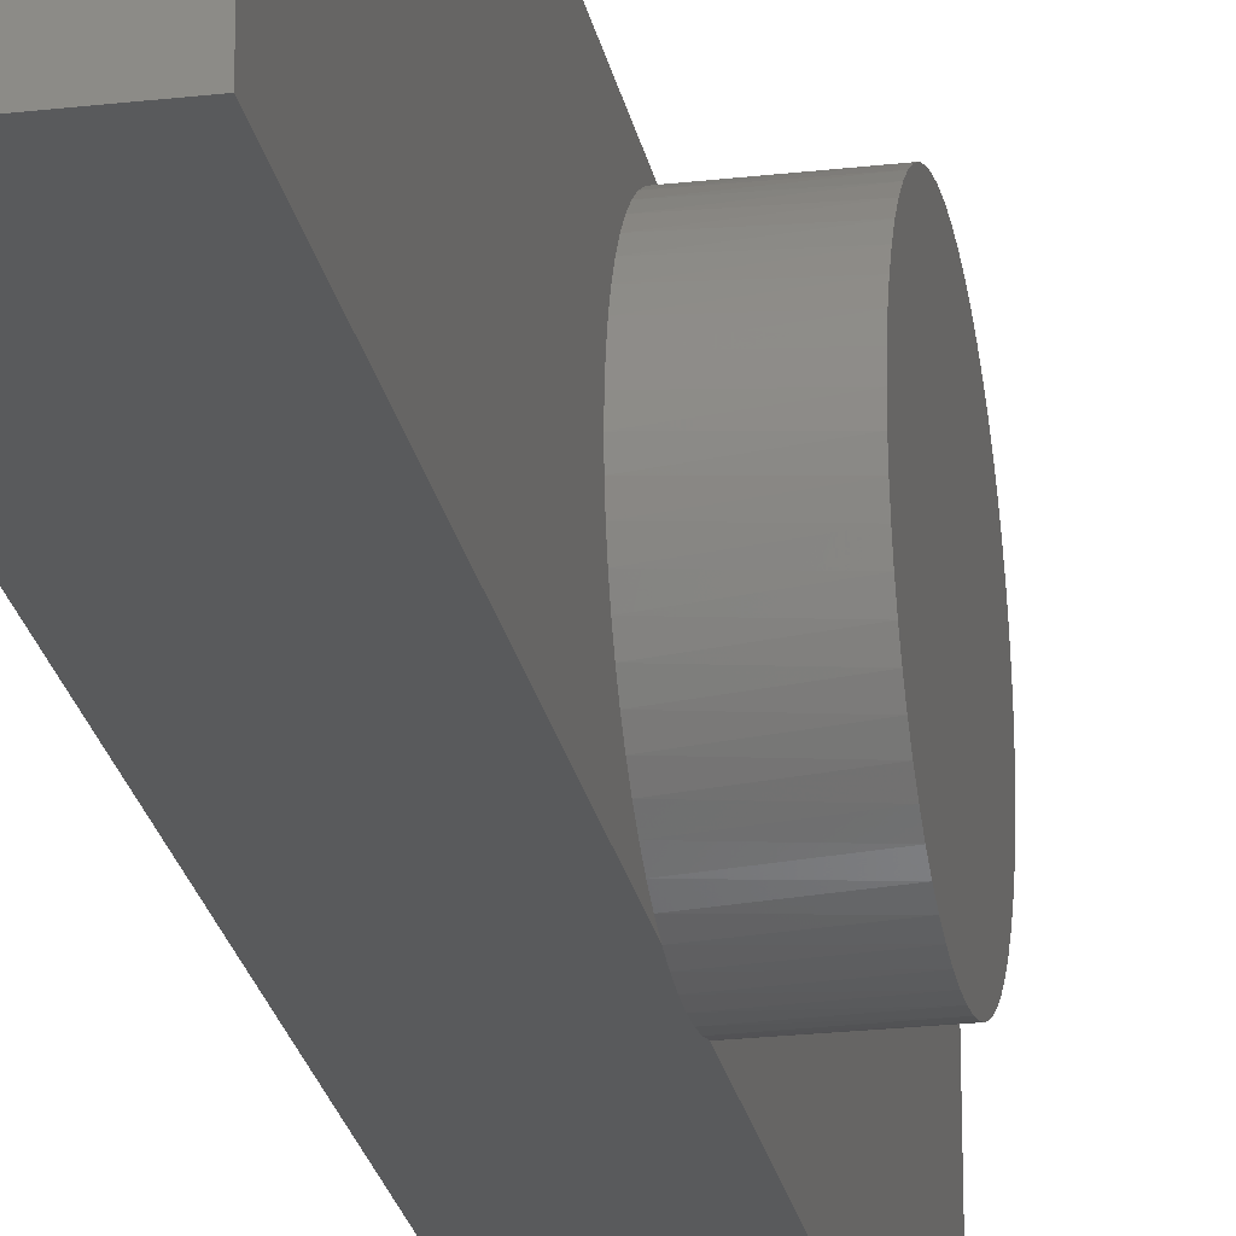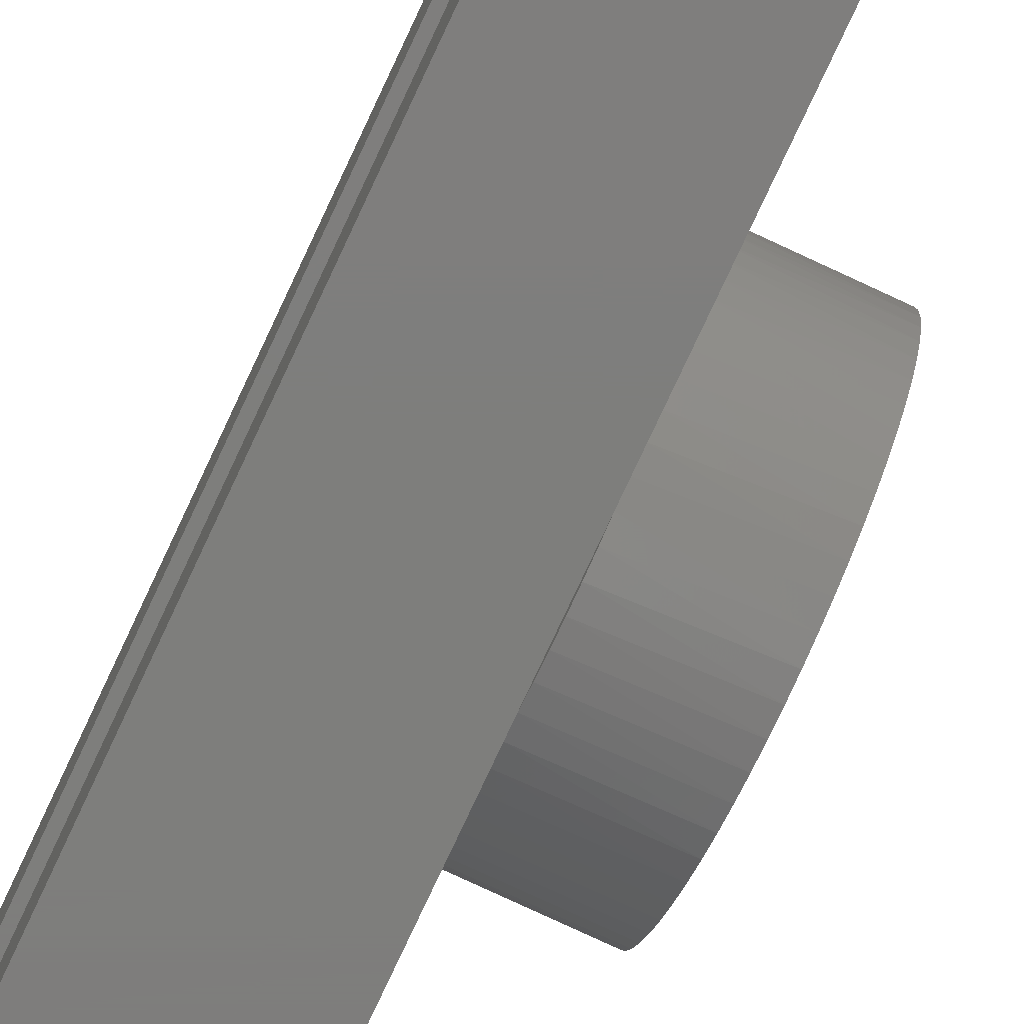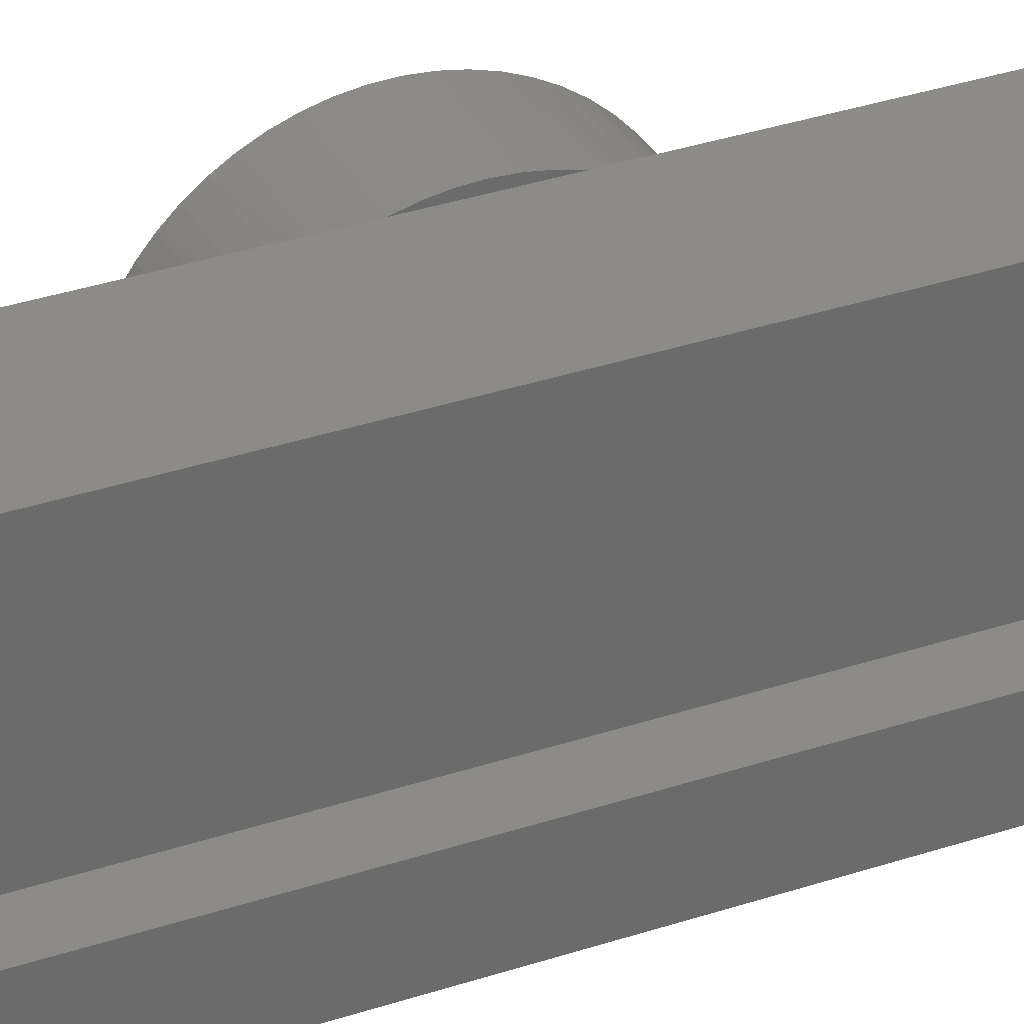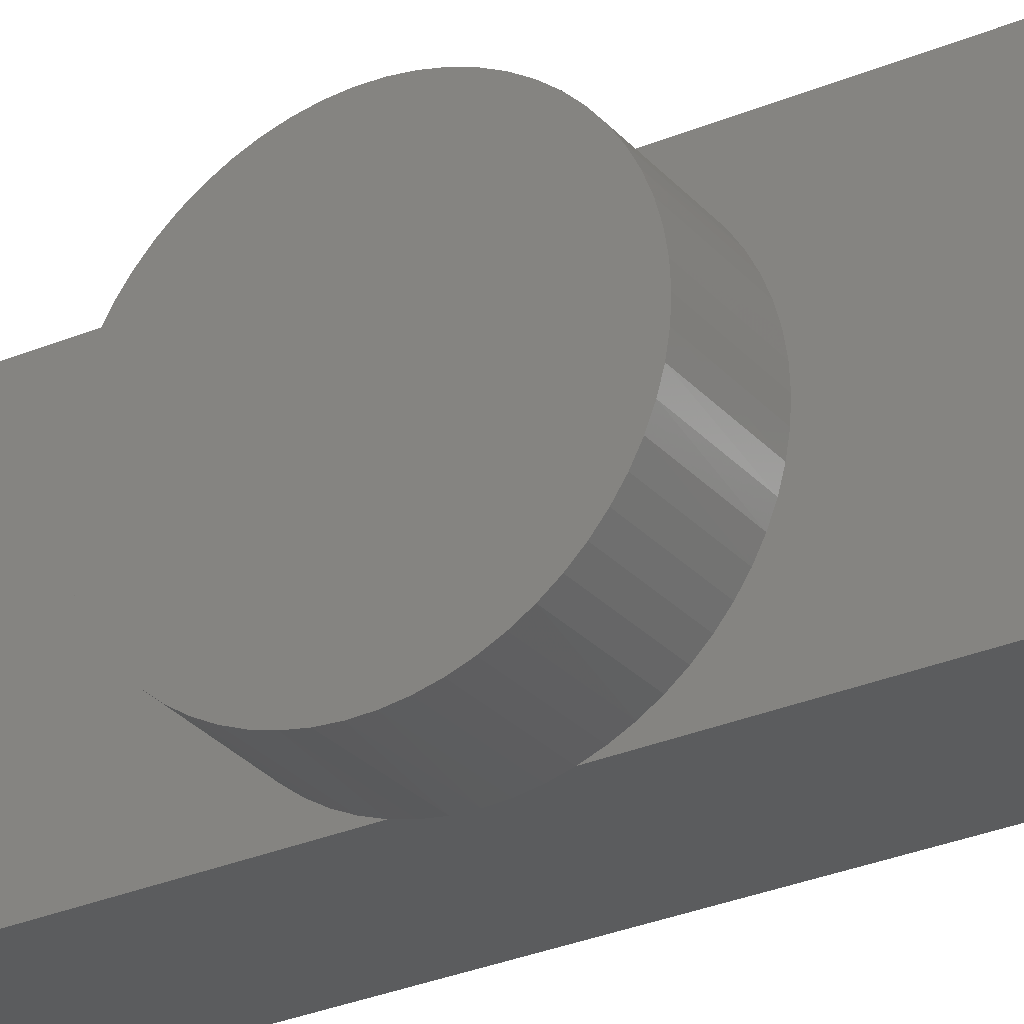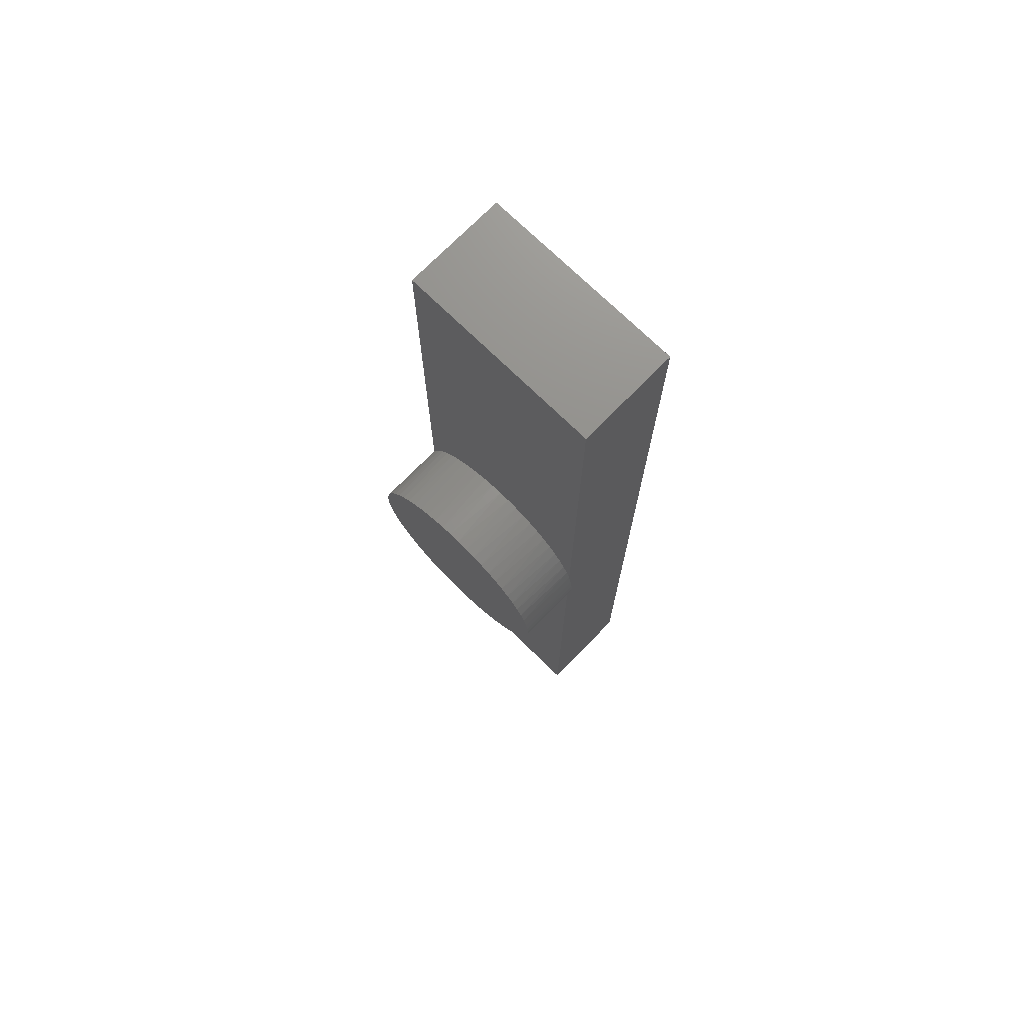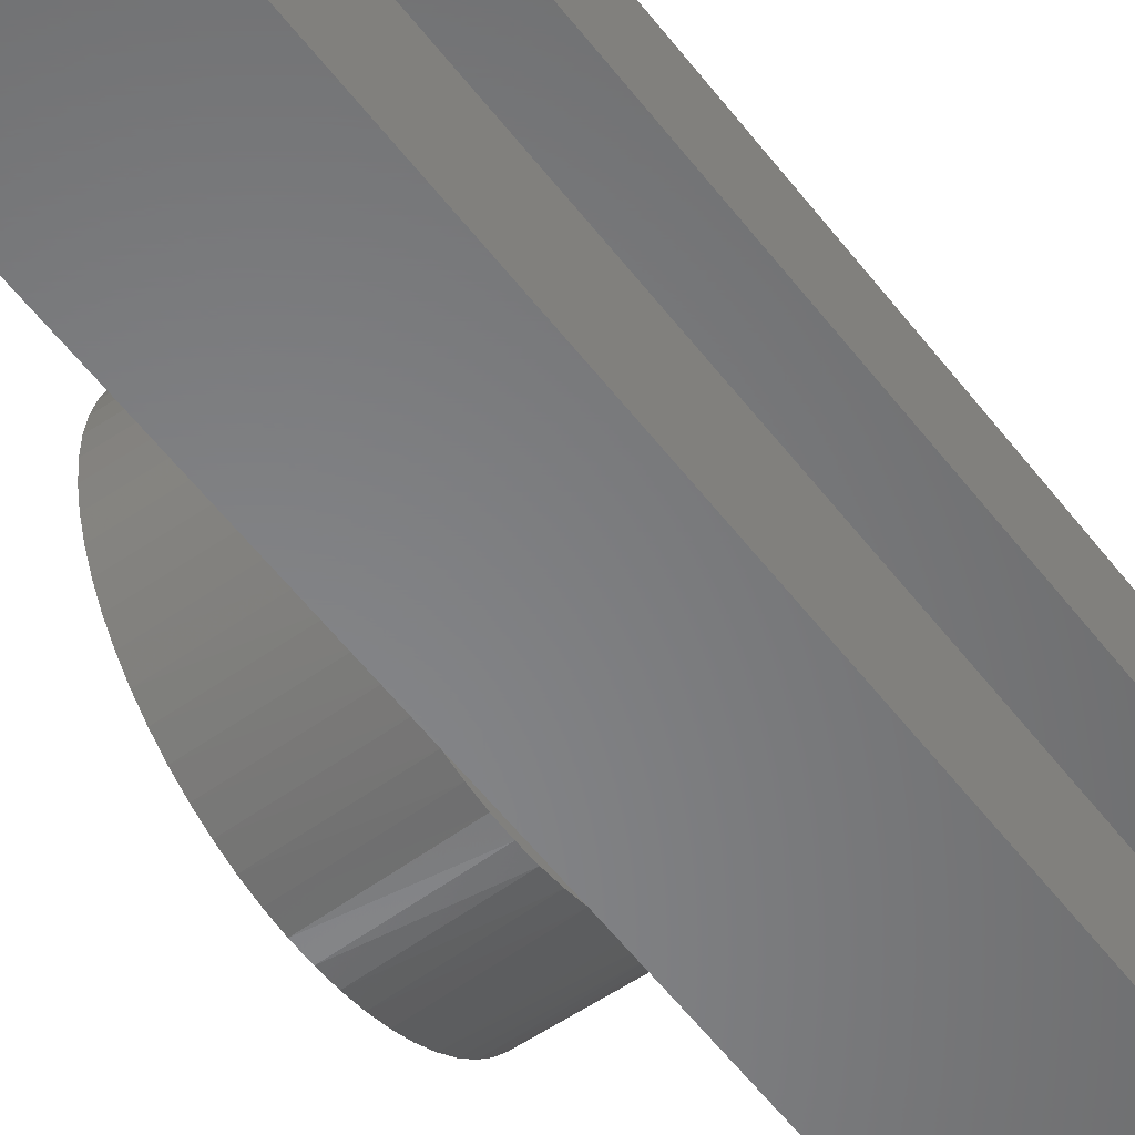
<metadata>
{"format":"stl","ext":"stl","renderer":"f3d","projection":"perspective","resolution":1024,"background":"white","views":[{"elev":-24.1,"azim":-169.2,"up":"+Z"},{"elev":-77.7,"azim":155.0,"up":"+Z"},{"elev":32.8,"azim":64.9,"up":"+Z"},{"elev":-29.1,"azim":-57.8,"up":"+Z"},{"elev":72.9,"azim":-45.6,"up":"+Y"},{"elev":-53.8,"azim":36.0,"up":"+Z"}]}
</metadata>
<code>
# stl→obj: 135 verts, 266 faces
v 20 -140 30
v 20 -140 -30
v 50 -140 30
v 50 -140 -30
v 20 -31.5 -1.929e-15
v 20 -31.33 3.304
v 20 -9.605 -30
v 20 -12.7 -28.83
v 20 -15.65 -27.34
v 20 9.605 -30
v 50 140 -30
v 20 140 -30
v 50 -130 -15
v 50 130 -15
v 50 -130 15
v 20 -9.605 30
v 50 140 30
v 20 9.605 30
v 20 140 30
v 20 -12.7 28.83
v 50 130 15
v 40 -130 -15
v 40 -130 15
v 40 130 -15
v 40 130 15
v -1.918e-15 -31.32 3.348
v -1.929e-15 -31.5 -1.929e-15
v -1.918e-15 -31.32 -3.348
v -1.885e-15 -30.79 6.659
v -1.831e-15 -29.91 9.893
v 20 -31.33 -3.304
v 20 -30.81 -6.571
v 20 -29.95 -9.766
v 20 -30.81 6.571
v -1.885e-15 -30.79 -6.659
v 1.904e-15 31.1 -5.011
v 1.926e-15 31.46 -1.677
v 20 -29.95 9.766
v -1.831e-15 -29.91 -9.893
v 1.861e-15 30.39 -8.288
v 20 -28.76 -12.85
v 20 -27.25 -15.8
v 20 -25.44 -18.57
v 20 -28.76 12.85
v -1.756e-15 -28.68 13.02
v -1.756e-15 -28.68 -13.02
v 1.796e-15 29.34 -11.47
v -1.662e-15 -27.14 15.99
v -1.548e-15 -25.29 18.79
v 20 -27.25 15.8
v -1.662e-15 -27.14 -15.99
v 1.712e-15 27.95 -14.52
v 20 -25.44 18.57
v -1.548e-15 -25.29 -18.79
v 1.607e-15 26.25 -17.41
v 20 -23.36 -21.14
v 20 -21.01 -23.47
v 20 -18.43 -25.54
v 20 -23.36 21.14
v -1.417e-15 -23.15 21.37
v -1.417e-15 -23.15 -21.37
v 1.485e-15 24.25 -20.1
v -1.27e-15 -20.74 23.71
v -1.109e-15 -18.11 25.78
v 20 -21.01 23.47
v -1.27e-15 -20.74 -23.71
v 1.346e-15 21.98 -22.57
v 20 -18.43 25.54
v -1.109e-15 -18.11 -25.78
v 1.191e-15 19.45 -24.78
v 20 -15.65 27.34
v -9.346e-16 -15.26 27.55
v -9.346e-16 -15.26 -27.55
v 1.023e-15 16.71 -26.7
v -7.5e-16 -12.25 29.02
v -5.568e-16 -9.094 30.16
v -7.5e-16 -12.25 -29.02
v 8.435e-16 13.78 -28.33
v -5.568e-16 -9.094 -30.16
v 6.543e-16 10.69 -29.63
v 20 -6.461 -30.83
v 20 6.461 -30.83
v 20 3.248 -31.33
v 20 -6.461 30.83
v 20 6.461 30.83
v 20 -3.248 31.33
v 20 3.248 31.33
v 20 2.633e-15 31.5
v -3.574e-16 -5.837 30.95
v -3.574e-16 -5.837 -30.95
v 4.578e-16 7.476 -30.6
v 20 -3.248 -31.33
v -1.539e-16 -2.513 31.4
v 5.135e-17 0.8385 31.49
v 20 -1.225e-15 -31.5
v -1.539e-16 -2.513 -31.4
v 2.56e-16 4.181 -31.22
v 5.135e-17 0.8385 -31.49
v 2.56e-16 4.181 31.22
v 4.578e-16 7.476 30.6
v 6.543e-16 10.69 29.63
v 20 12.7 -28.83
v 20 15.65 -27.34
v 20 18.43 -25.54
v 20 12.7 28.83
v 20 15.65 27.34
v 8.435e-16 13.78 28.33
v 1.023e-15 16.71 26.7
v 1.191e-15 19.45 24.78
v 20 18.43 25.54
v 20 21.01 -23.47
v 20 23.36 -21.14
v 20 25.44 -18.57
v 20 21.01 23.47
v 1.346e-15 21.98 22.57
v 1.485e-15 24.25 20.1
v 1.607e-15 26.25 17.41
v 20 23.36 21.14
v 20 25.44 18.57
v 20 27.25 -15.8
v 20 28.76 -12.85
v 20 29.95 -9.766
v 20 27.25 15.8
v 1.712e-15 27.95 14.52
v 1.796e-15 29.34 11.47
v 1.861e-15 30.39 8.288
v 20 28.76 12.85
v 20 29.95 9.766
v 20 30.81 -6.571
v 20 31.33 -3.304
v 20 31.5 -1.929e-15
v 20 30.81 6.571
v 1.904e-15 31.1 5.011
v 1.926e-15 31.46 1.677
v 20 31.33 3.304
f 1 2 3
f 2 4 3
f 2 1 5
f 1 6 5
f 7 2 8
f 2 9 8
f 2 7 4
f 7 10 4
f 4 10 11
f 10 12 11
f 4 11 13
f 11 14 13
f 3 4 15
f 4 13 15
f 1 3 16
f 3 17 16
f 16 17 18
f 17 19 18
f 1 16 20
f 17 3 21
f 3 15 21
f 13 22 23
f 22 13 14
f 24 22 14
f 22 24 23
f 24 25 23
f 15 13 23
f 23 25 15
f 25 21 15
f 26 27 6
f 27 5 6
f 27 26 28
f 26 29 28
f 28 29 30
f 27 28 31
f 28 32 31
f 31 5 27
f 5 31 2
f 31 32 2
f 2 32 33
f 34 6 1
f 6 34 26
f 34 29 26
f 35 28 36
f 28 37 36
f 28 35 32
f 35 33 32
f 38 34 1
f 34 38 29
f 38 30 29
f 39 35 40
f 35 36 40
f 35 39 33
f 39 41 33
f 33 41 2
f 41 42 2
f 2 42 43
f 44 38 1
f 38 44 30
f 44 45 30
f 46 39 47
f 39 40 47
f 39 46 41
f 46 42 41
f 30 45 28
f 45 48 28
f 28 48 49
f 50 44 1
f 44 50 45
f 50 48 45
f 51 46 52
f 46 47 52
f 46 51 42
f 51 43 42
f 53 50 1
f 50 53 48
f 53 49 48
f 54 51 55
f 51 52 55
f 51 54 43
f 54 56 43
f 43 56 2
f 56 57 2
f 2 57 58
f 59 53 1
f 53 59 49
f 59 60 49
f 61 54 62
f 54 55 62
f 54 61 56
f 61 57 56
f 49 60 28
f 60 63 28
f 28 63 64
f 65 59 1
f 59 65 60
f 65 63 60
f 66 61 67
f 61 62 67
f 61 66 57
f 66 58 57
f 68 65 1
f 65 68 63
f 68 64 63
f 69 66 70
f 66 67 70
f 66 69 58
f 69 9 58
f 58 9 2
f 71 68 1
f 68 71 64
f 71 72 64
f 73 69 74
f 69 70 74
f 69 73 9
f 73 8 9
f 64 72 28
f 72 75 28
f 28 75 76
f 20 71 1
f 71 20 72
f 20 75 72
f 77 73 78
f 73 74 78
f 73 77 8
f 77 7 8
f 20 16 75
f 16 76 75
f 79 77 80
f 77 78 80
f 77 79 7
f 79 81 7
f 7 81 82
f 81 83 82
f 10 7 82
f 16 18 84
f 18 85 84
f 84 85 86
f 85 87 86
f 86 87 88
f 16 84 76
f 84 89 76
f 90 79 91
f 79 80 91
f 79 90 81
f 90 92 81
f 76 89 28
f 89 93 28
f 28 93 94
f 81 92 83
f 92 95 83
f 84 86 89
f 86 93 89
f 96 90 97
f 90 91 97
f 90 96 92
f 96 95 92
f 86 88 93
f 88 94 93
f 98 96 97
f 96 98 95
f 98 83 95
f 88 87 94
f 87 99 94
f 98 97 83
f 97 82 83
f 94 99 28
f 99 100 28
f 28 100 101
f 87 85 99
f 85 100 99
f 97 91 82
f 91 10 82
f 85 18 100
f 18 101 100
f 91 80 10
f 80 102 10
f 10 102 12
f 102 103 12
f 12 103 104
f 18 19 105
f 19 106 105
f 18 105 101
f 105 107 101
f 80 78 102
f 78 103 102
f 101 107 28
f 107 108 28
f 28 108 109
f 105 106 107
f 106 108 107
f 78 74 103
f 74 104 103
f 110 106 19
f 106 110 108
f 110 109 108
f 74 70 104
f 70 111 104
f 104 111 12
f 111 112 12
f 12 112 113
f 114 110 19
f 110 114 109
f 114 115 109
f 70 67 111
f 67 112 111
f 109 115 28
f 115 116 28
f 28 116 117
f 118 114 19
f 114 118 115
f 118 116 115
f 67 62 112
f 62 113 112
f 119 118 19
f 118 119 116
f 119 117 116
f 62 55 113
f 55 120 113
f 113 120 12
f 120 121 12
f 12 121 122
f 123 119 19
f 119 123 117
f 123 124 117
f 55 52 120
f 52 121 120
f 117 124 28
f 124 125 28
f 28 125 126
f 127 123 19
f 123 127 124
f 127 125 124
f 52 47 121
f 47 122 121
f 128 127 19
f 127 128 125
f 128 126 125
f 47 40 122
f 40 129 122
f 122 129 12
f 129 130 12
f 12 130 131
f 132 128 19
f 128 132 126
f 132 133 126
f 40 36 129
f 36 130 129
f 126 133 28
f 133 134 28
f 28 134 37
f 135 132 19
f 132 135 133
f 135 134 133
f 36 37 130
f 37 131 130
f 131 135 19
f 135 131 134
f 131 37 134
f 24 14 21
f 25 24 21
f 21 14 11
f 19 12 131
f 12 19 11
f 19 17 11
f 11 17 21

</code>
